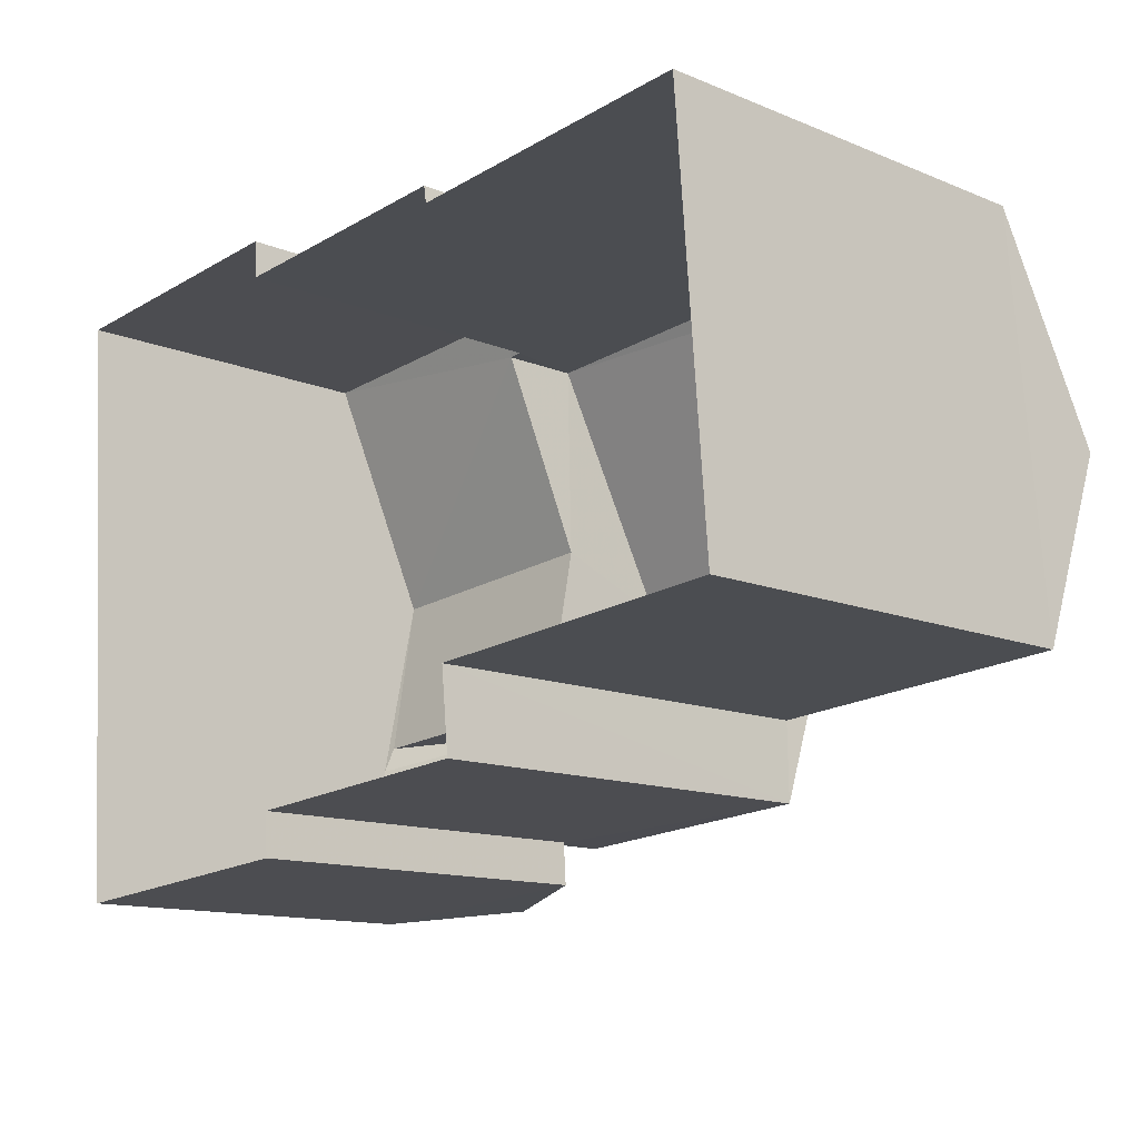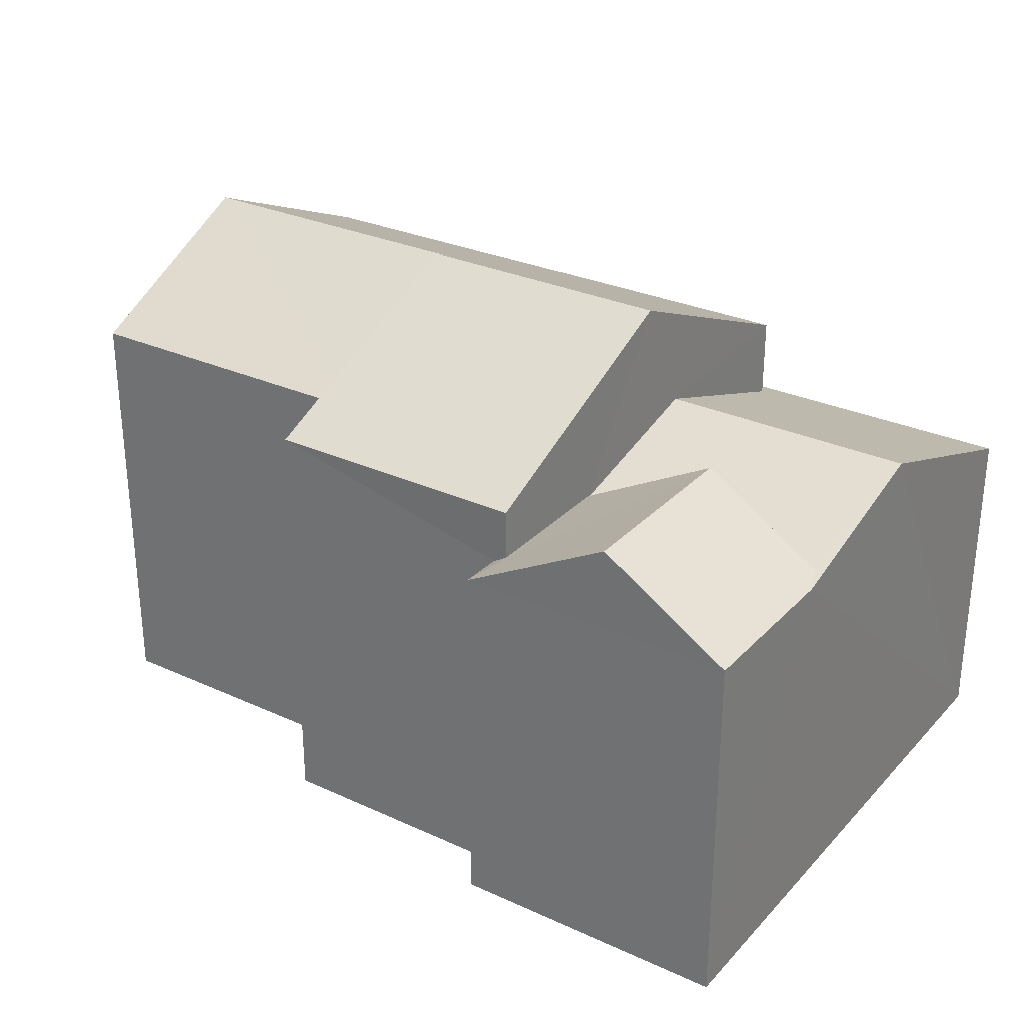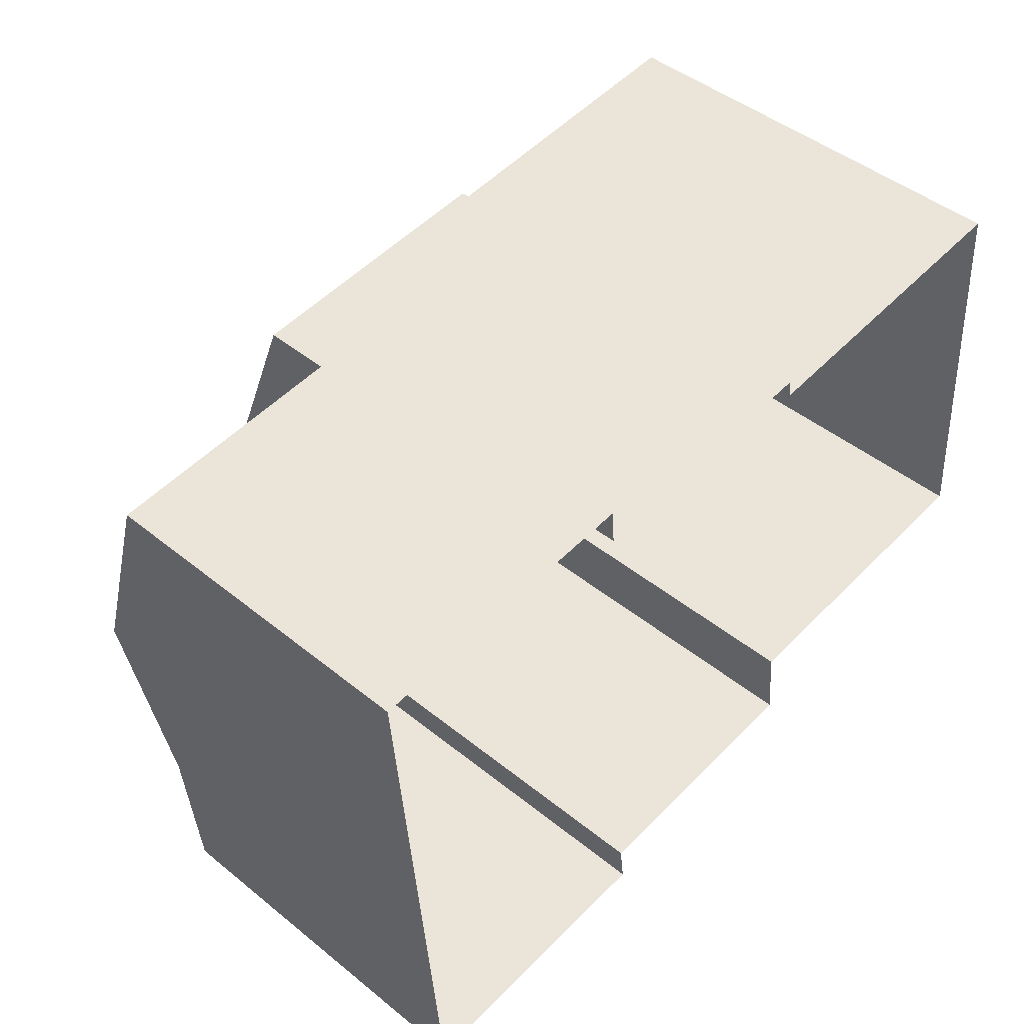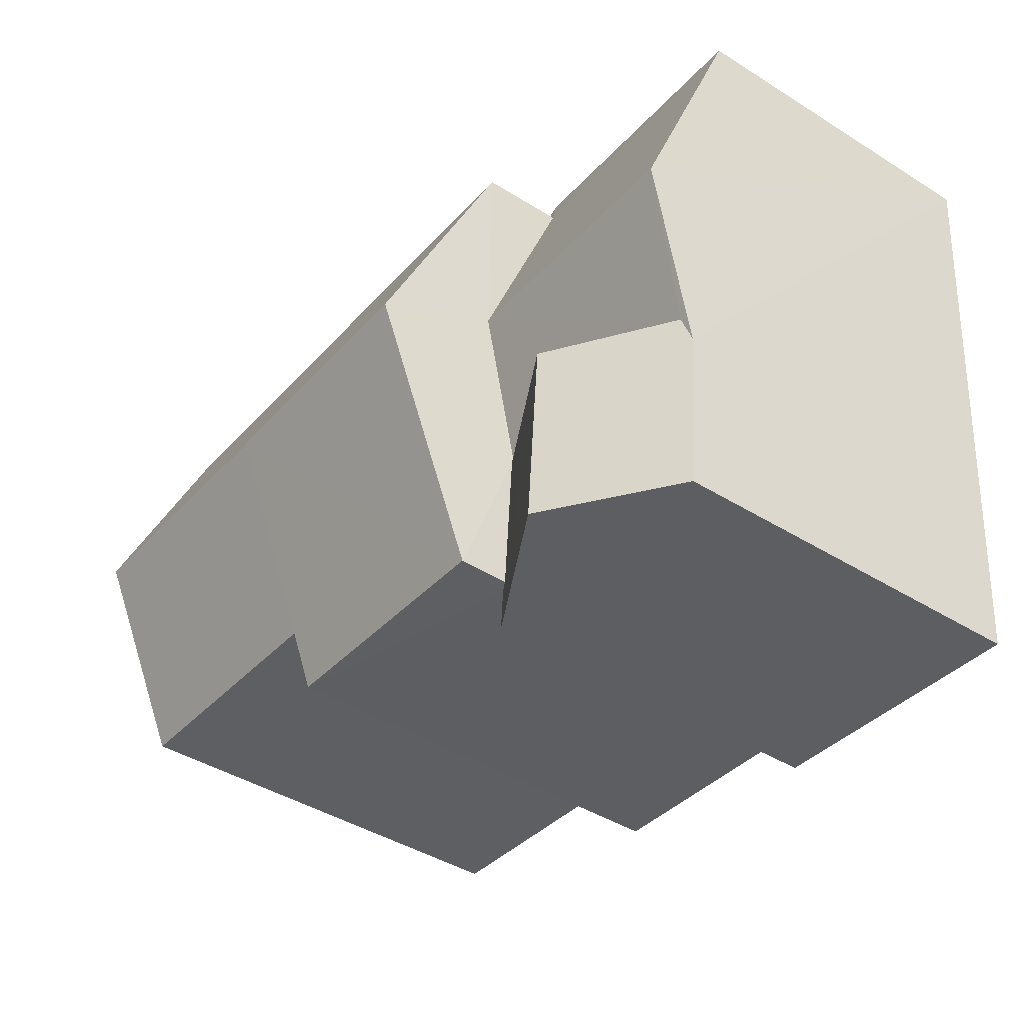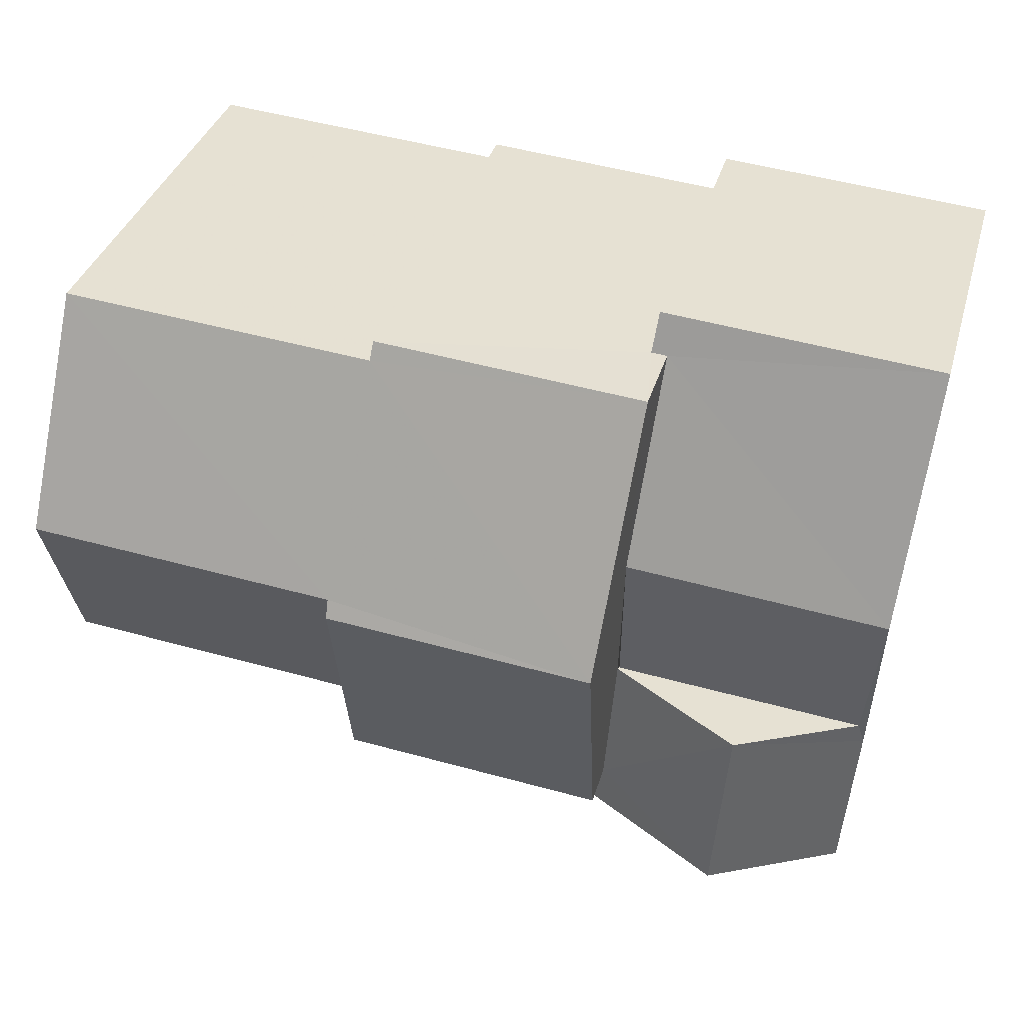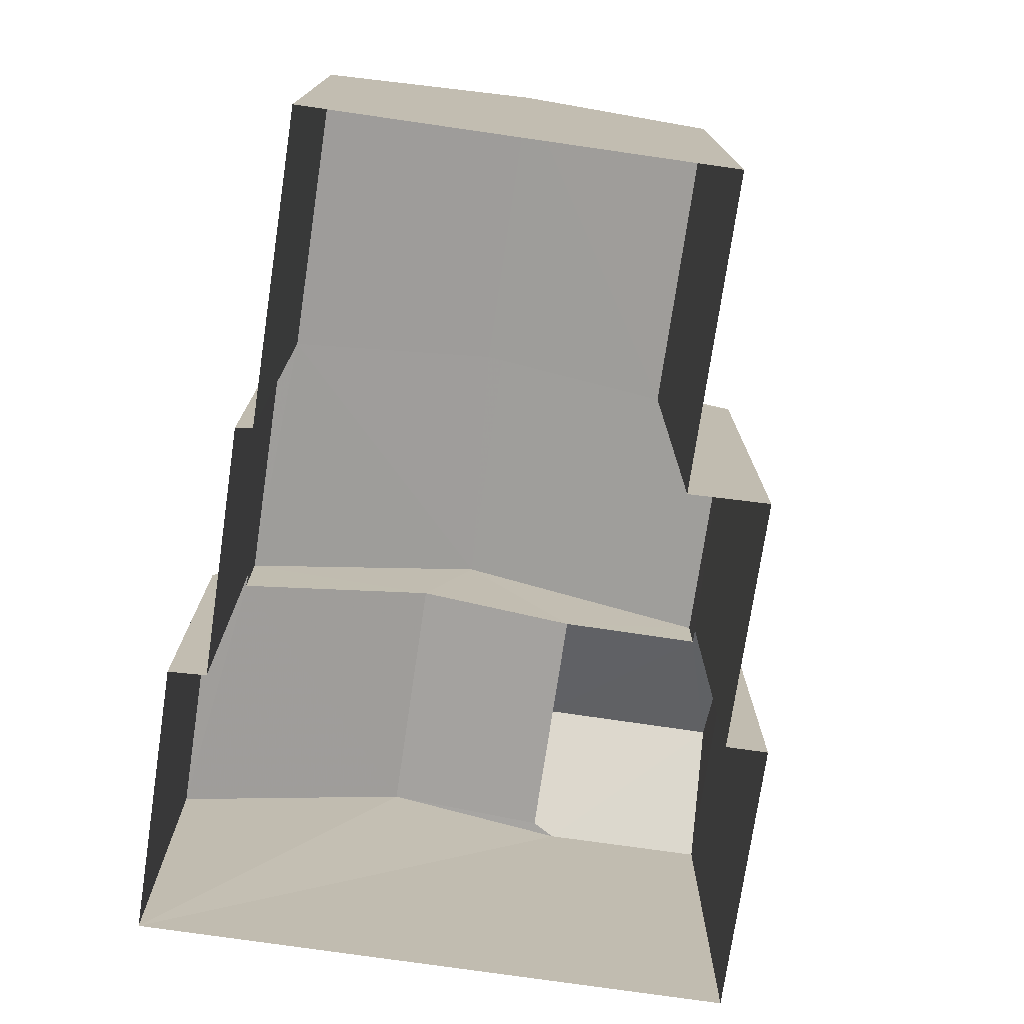
<metadata>
{"format":"obj","ext":"obj","renderer":"f3d","projection":"perspective","resolution":1024,"background":"white","views":[{"elev":-13.0,"azim":-133.0,"up":"+Y"},{"elev":29.3,"azim":29.5,"up":"+Z"},{"elev":46.1,"azim":132.7,"up":"+Y"},{"elev":-43.1,"azim":53.5,"up":"+Y"},{"elev":36.4,"azim":15.7,"up":"+Y"},{"elev":-74.8,"azim":-103.0,"up":"+Z"}]}
</metadata>
<code>
v -3.718e+05 -1.054e+05 26.2
v -3.718e+05 -1.054e+05 26.2
v -3.718e+05 -1.054e+05 26.2
v -3.718e+05 -1.054e+05 26.2
v -3.718e+05 -1.054e+05 26.2
v -3.718e+05 -1.054e+05 26.2
v -3.718e+05 -1.054e+05 26.2
v -3.718e+05 -1.054e+05 26.2
v -3.718e+05 -1.054e+05 26.2
v -3.718e+05 -1.054e+05 26.2
v -3.718e+05 -1.054e+05 26.2
v -3.718e+05 -1.054e+05 26.2
v -3.718e+05 -1.054e+05 31.98
v -3.718e+05 -1.054e+05 31.98
v -3.718e+05 -1.054e+05 33.25
v -3.718e+05 -1.054e+05 33.25
v -3.718e+05 -1.054e+05 32.08
v -3.718e+05 -1.054e+05 32.88
v -3.718e+05 -1.054e+05 34.64
v -3.718e+05 -1.054e+05 32.88
v -3.718e+05 -1.054e+05 34.64
v -3.718e+05 -1.054e+05 32.11
v -3.718e+05 -1.054e+05 31.98
v -3.718e+05 -1.054e+05 32.11
v -3.718e+05 -1.054e+05 31.98
v -3.718e+05 -1.054e+05 32.74
v -3.718e+05 -1.054e+05 32.75
v -3.718e+05 -1.054e+05 32.07
v -3.718e+05 -1.054e+05 33
v -3.718e+05 -1.054e+05 33
v -3.718e+05 -1.054e+05 34.52
v -3.718e+05 -1.054e+05 32.88
v -3.718e+05 -1.054e+05 32.88
v -3.718e+05 -1.054e+05 34.52
v -3.718e+05 -1.054e+05 31.58
v -3.718e+05 -1.054e+05 31.37
v -3.718e+05 -1.054e+05 31.36
v -3.718e+05 -1.054e+05 31.58
v -3.718e+05 -1.054e+05 33
v -3.718e+05 -1.054e+05 33
f 1 2 3
f 4 1 5
f 6 7 3
f 8 5 1
f 9 10 8
f 11 12 9
f 7 11 3
f 3 9 1
f 9 8 1
f 3 11 9
f 13 14 15
f 15 14 16
f 14 17 16
f 18 19 20
f 18 21 19
f 16 22 15
f 15 22 23
f 16 24 22
f 23 22 25
f 26 17 27
f 27 17 14
f 28 17 26
f 29 30 31
f 32 29 33
f 30 34 31
f 33 29 21
f 21 31 19
f 21 29 31
f 26 27 35
f 27 36 35
f 35 37 38
f 35 36 37
f 39 34 40
f 39 31 34
f 39 3 20
f 31 39 19
f 3 2 20
f 19 39 20
f 28 24 16
f 17 28 16
f 30 7 40
f 30 40 34
f 7 6 40
f 25 4 23
f 25 1 4
f 27 8 36
f 5 8 14
f 13 5 14
f 27 14 8
f 11 32 12
f 11 29 32
f 35 33 26
f 33 21 26
f 24 18 22
f 24 21 18
f 28 26 24
f 26 21 24
f 9 37 10
f 9 38 37
f 2 25 20
f 20 25 18
f 2 1 25
f 18 25 22
f 37 8 10
f 37 36 8
f 11 7 30
f 29 11 30
f 23 4 13
f 23 13 15
f 4 5 13
f 3 40 6
f 3 39 40
f 9 12 38
f 12 32 38
f 38 33 35
f 38 32 33

</code>
